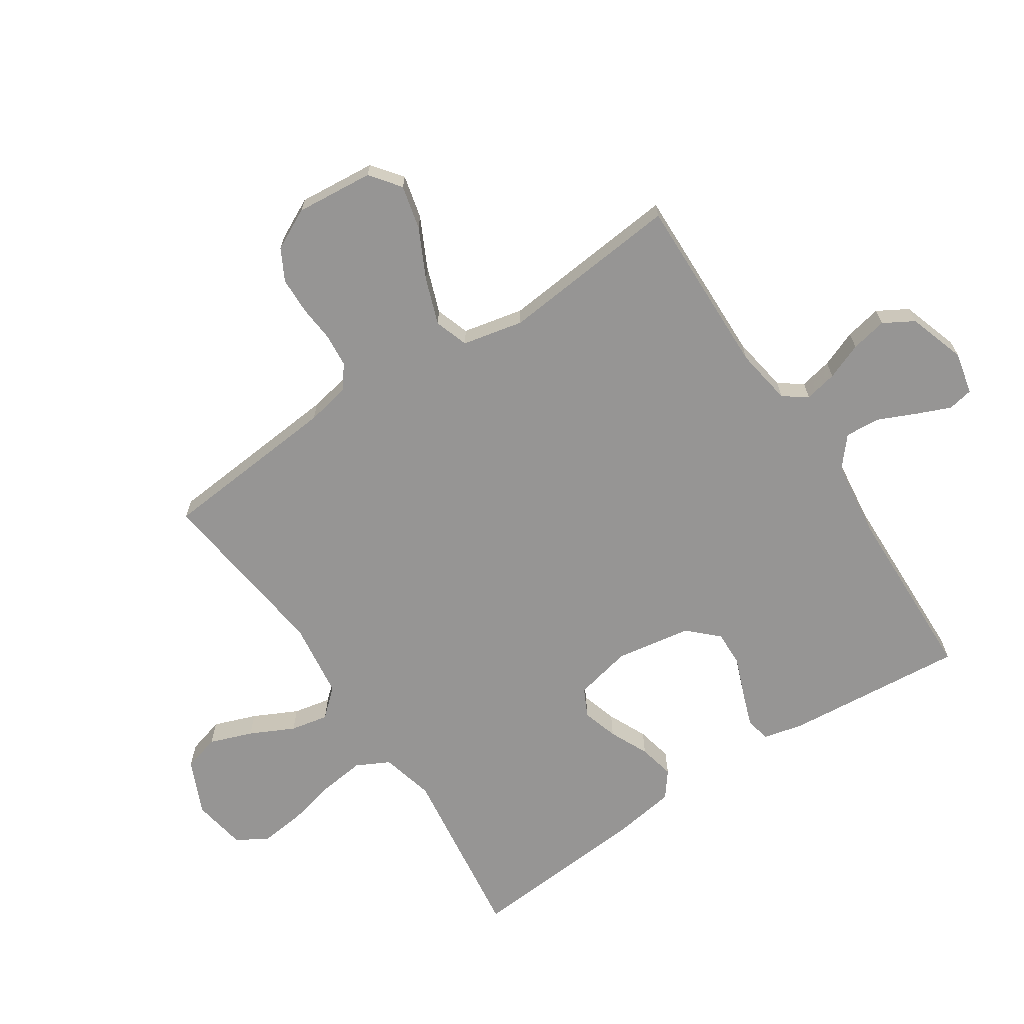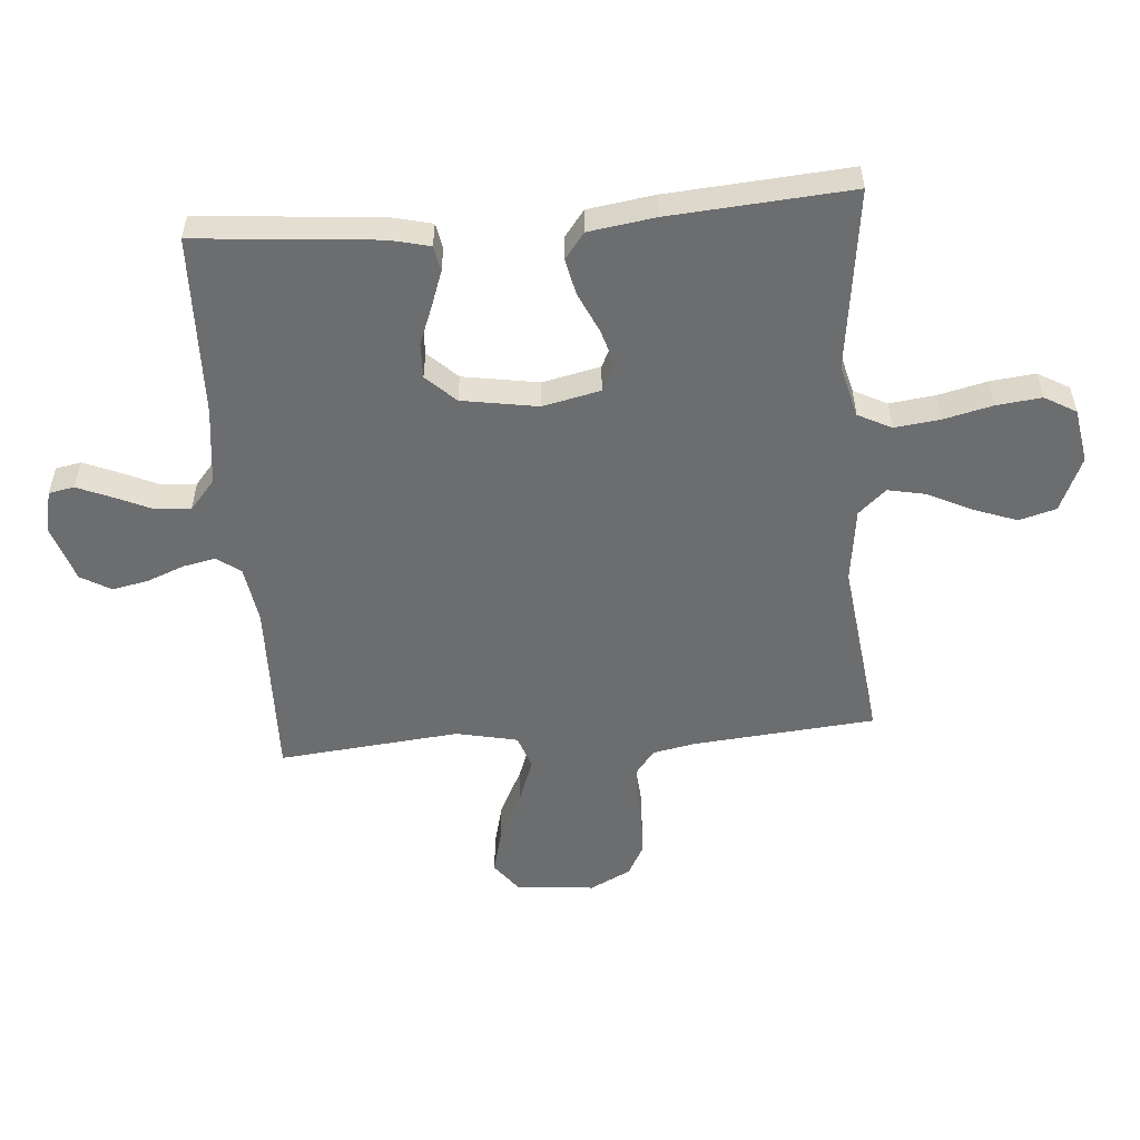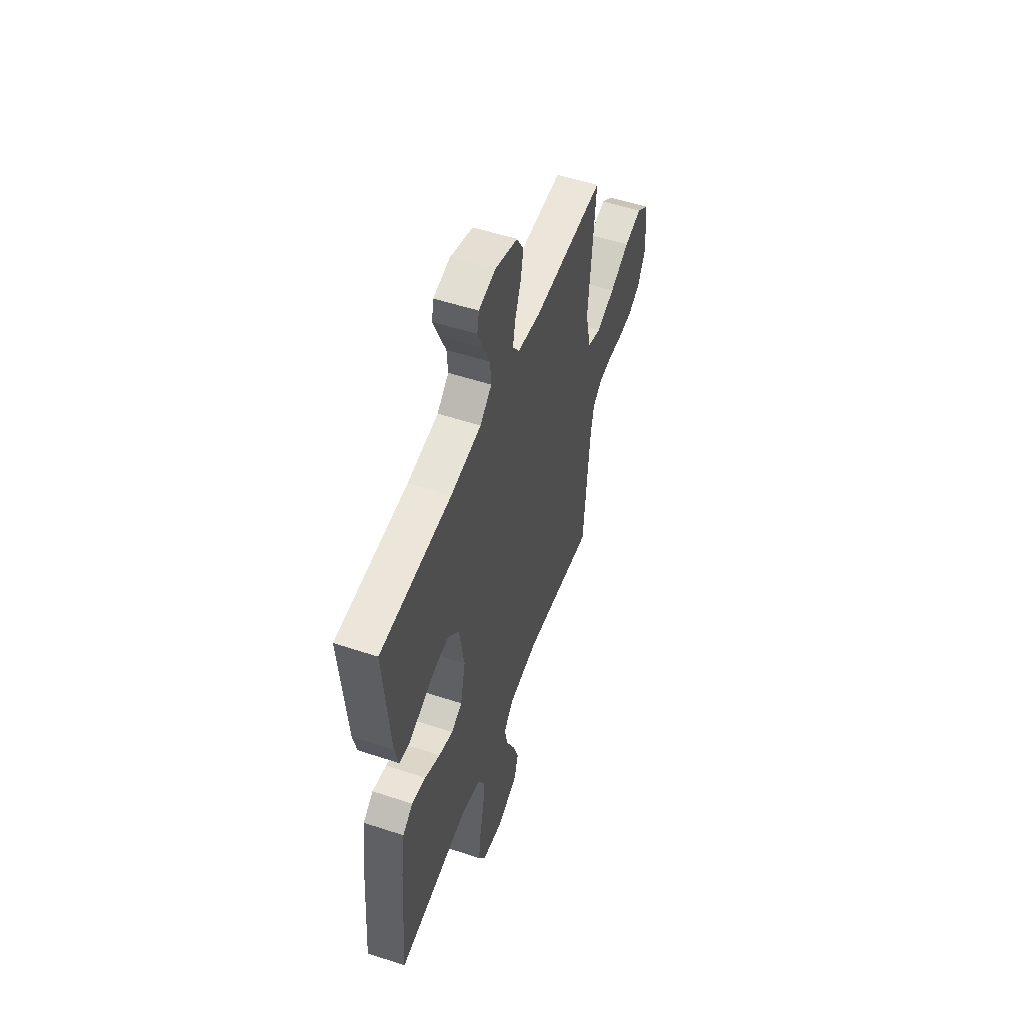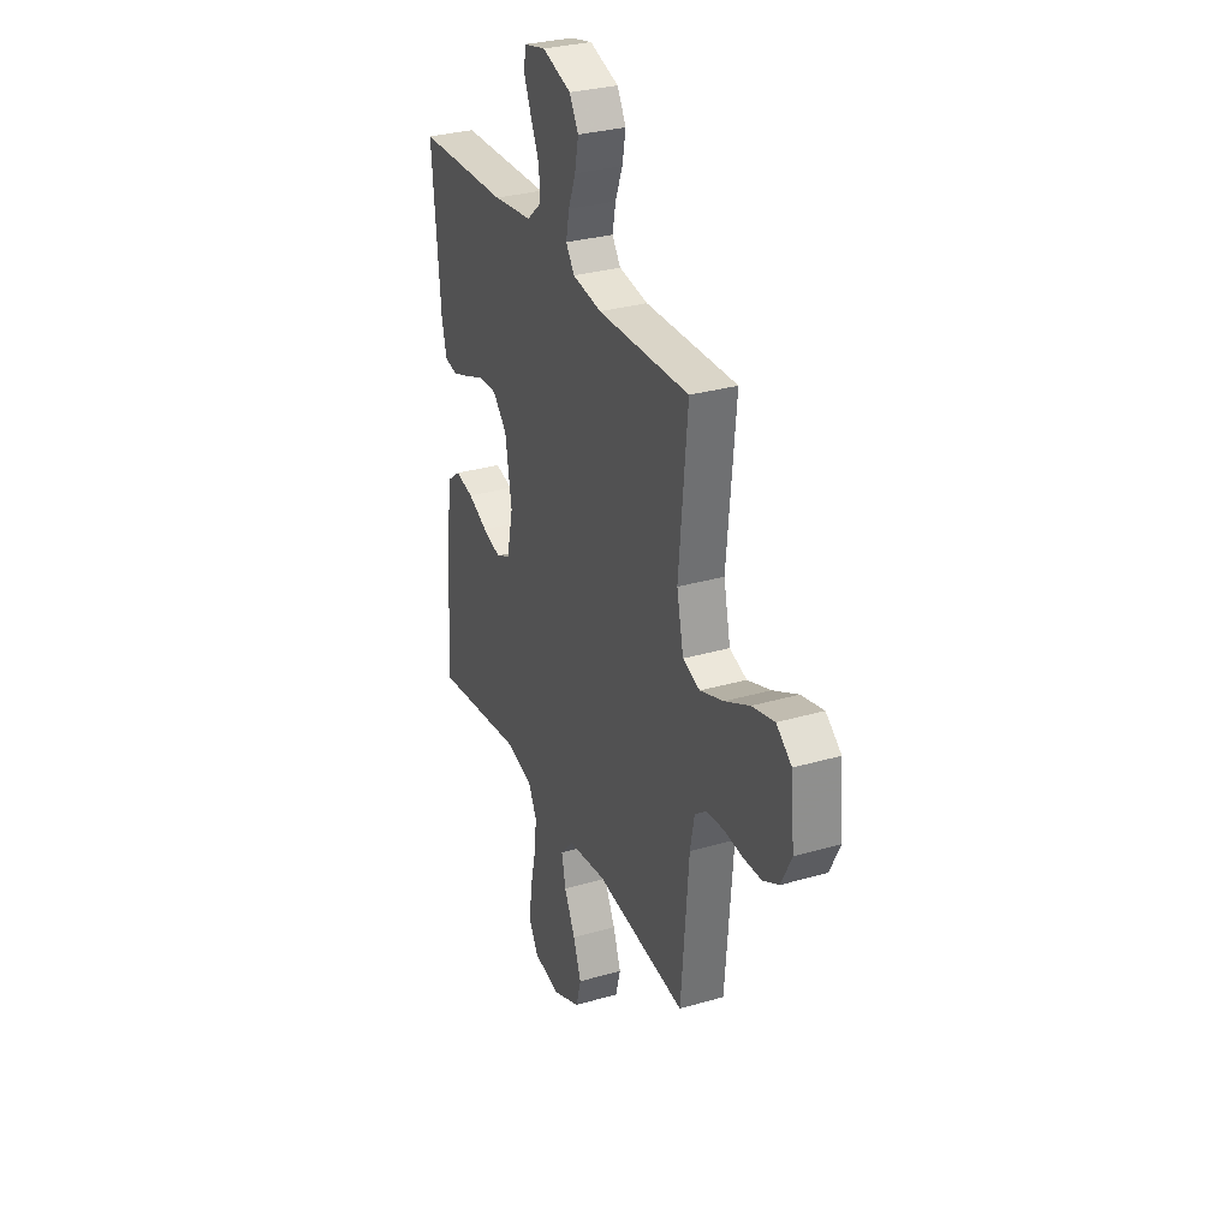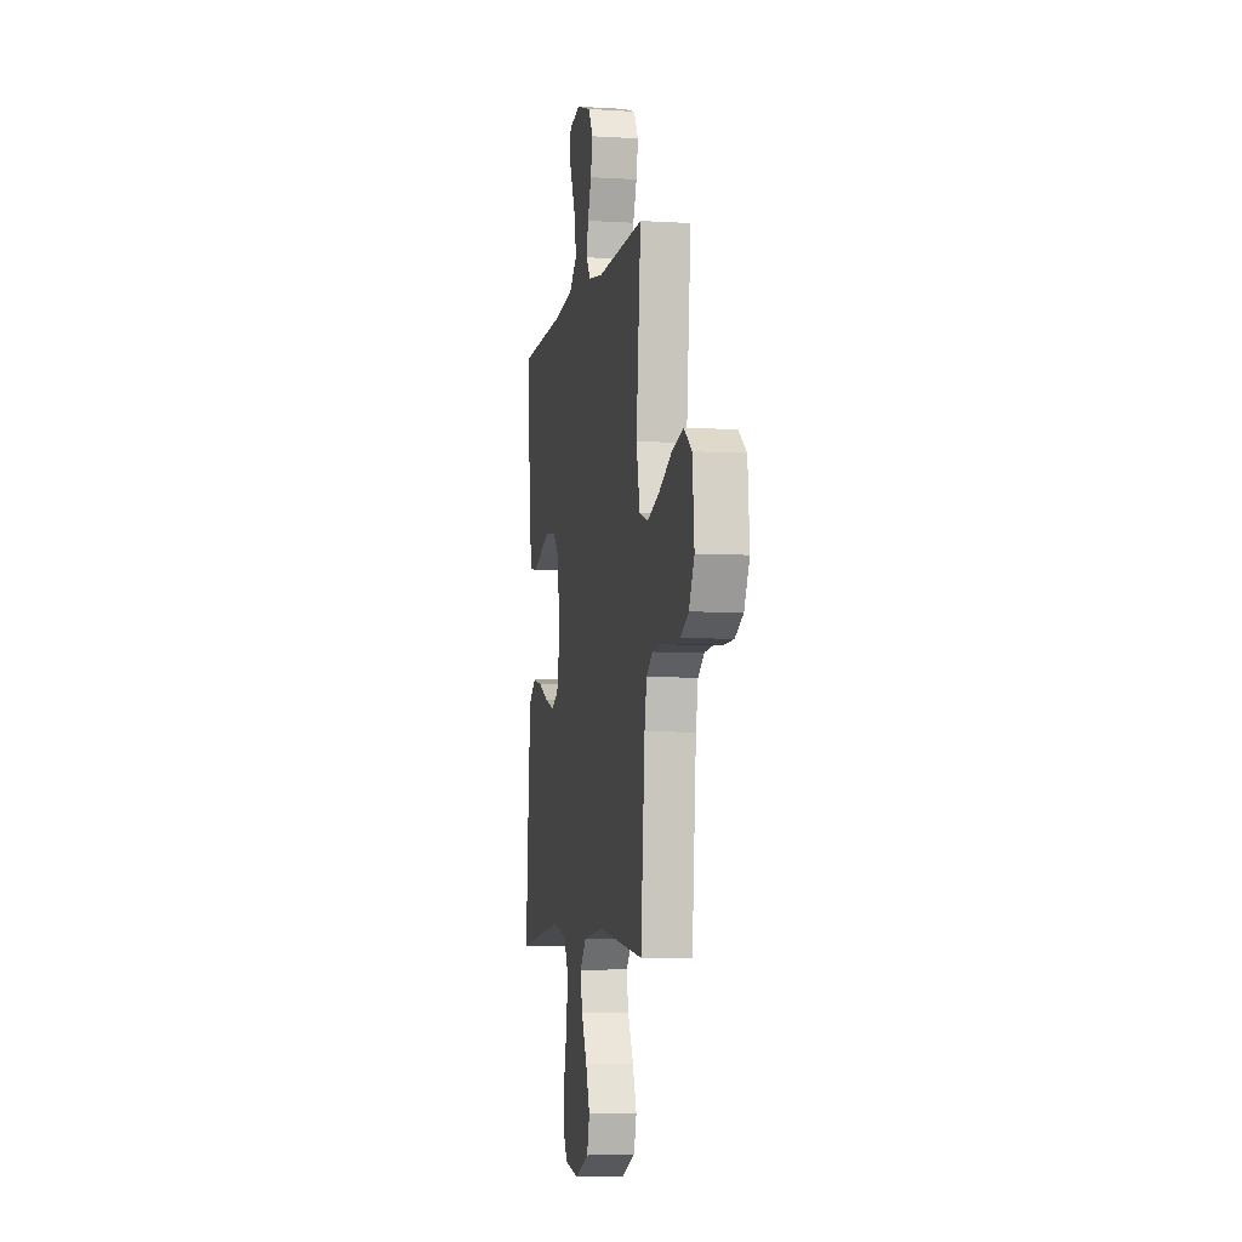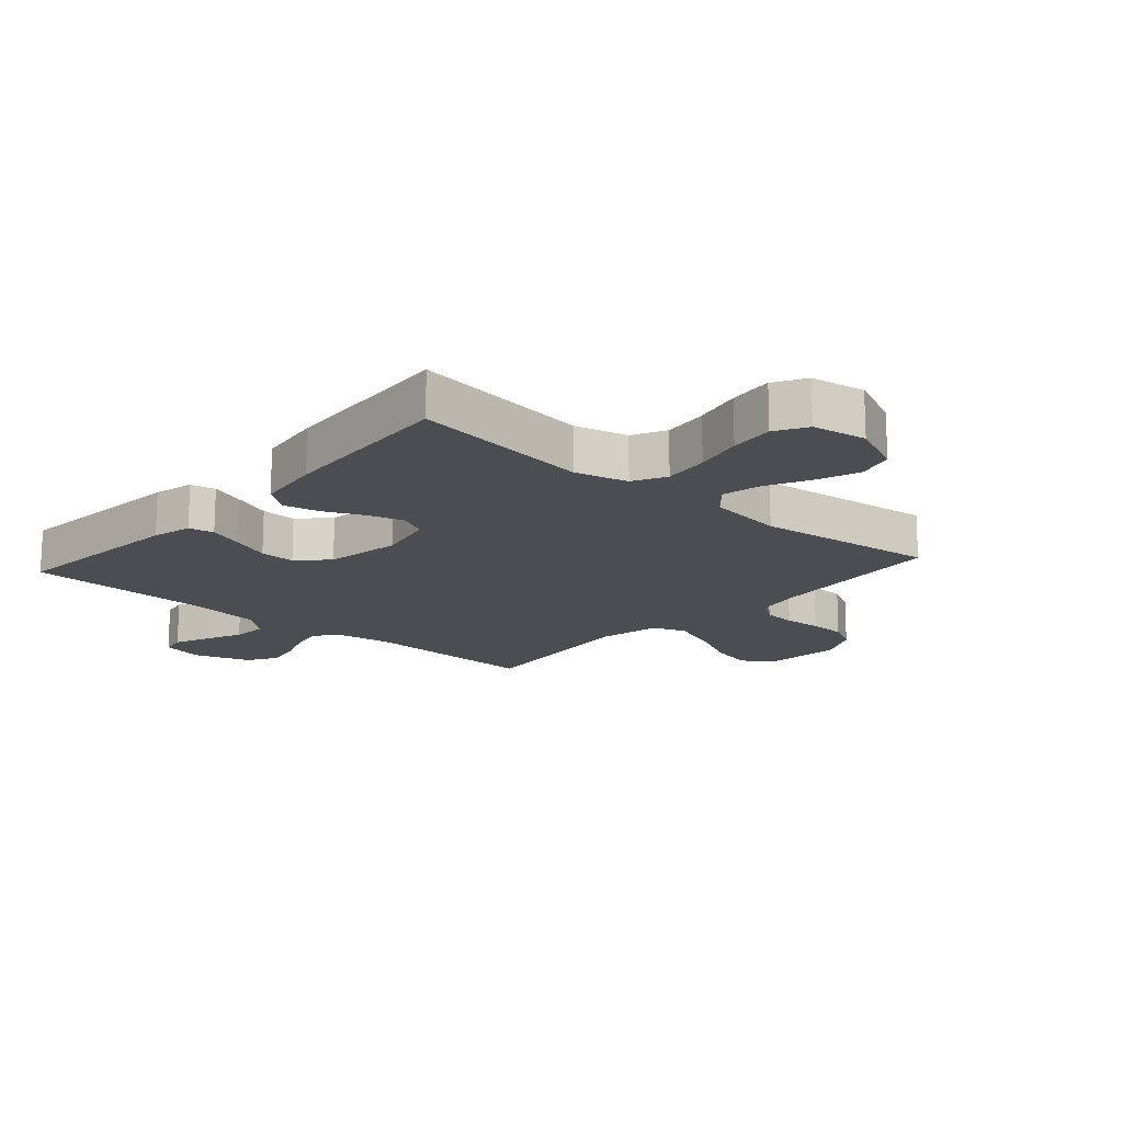
<metadata>
{"format":"obj","ext":"obj","renderer":"f3d","projection":"perspective","resolution":1024,"background":"white","views":[{"elev":-67.5,"azim":-56.4,"up":"+Y"},{"elev":-53.9,"azim":94.7,"up":"+Y"},{"elev":53.2,"azim":109.5,"up":"+Z"},{"elev":30.6,"azim":-112.7,"up":"+Z"},{"elev":-5.7,"azim":-100.7,"up":"+Z"},{"elev":-16.1,"azim":138.4,"up":"+Y"}]}
</metadata>
<code>
v -0.5 0.07 -0.5
v -0.526 0.07 -0.2
v -0.54 0.07 -0.128
v -0.579 0.07 -0.098
v -0.634 0.07 -0.093
v -0.696 0.07 -0.098
v -0.757 0.07 -0.096
v -0.809 0.07 -0.068
v -0.843 0.07 0
v -0.831 0.07 0.129
v -0.781 0.07 0.167
v -0.708 0.07 0.149
v -0.626 0.07 0.108
v -0.549 0.07 0.08
v -0.493 0.07 0.099
v -0.471 0.07 0.2
v -0.5 0.07 0.5
v -0.2 0.07 0.492
v -0.105 0.07 0.507
v -0.077 0.07 0.546
v -0.088 0.07 0.6
v -0.112 0.07 0.661
v -0.124 0.07 0.721
v -0.095 0.07 0.771
v 0 0.07 0.802
v 0.07 0.07 0.786
v 0.078 0.07 0.744
v 0.054 0.07 0.687
v 0.026 0.07 0.625
v 0.022 0.07 0.567
v 0.071 0.07 0.525
v 0.2 0.07 0.509
v 0.5 0.07 0.5
v 0.473 0.07 0.2
v 0.457 0.07 0.134
v 0.415 0.07 0.126
v 0.357 0.07 0.147
v 0.293 0.07 0.172
v 0.234 0.07 0.174
v 0.188 0.07 0.126
v 0.167 0.07 0
v 0.188 0.07 -0.095
v 0.234 0.07 -0.118
v 0.294 0.07 -0.1
v 0.359 0.07 -0.07
v 0.419 0.07 -0.057
v 0.462 0.07 -0.09
v 0.478 0.07 -0.2
v 0.5 0.07 -0.5
v 0.2 0.07 -0.46
v 0.112 0.07 -0.482
v 0.084 0.07 -0.537
v 0.093 0.07 -0.613
v 0.112 0.07 -0.694
v 0.12 0.07 -0.768
v 0.09 0.07 -0.82
v 0 0.07 -0.835
v -0.09 0.07 -0.795
v -0.107 0.07 -0.734
v -0.081 0.07 -0.663
v -0.045 0.07 -0.59
v -0.032 0.07 -0.527
v -0.073 0.07 -0.481
v -0.2 0.07 -0.464
v -0.5 0 -0.5
v -0.526 0 -0.2
v -0.54 0 -0.128
v -0.579 0 -0.098
v -0.634 0 -0.093
v -0.696 0 -0.098
v -0.757 0 -0.096
v -0.809 0 -0.068
v -0.843 0 0
v -0.831 0 0.129
v -0.781 0 0.167
v -0.708 0 0.149
v -0.626 0 0.108
v -0.549 0 0.08
v -0.493 0 0.099
v -0.471 0 0.2
v -0.5 0 0.5
v -0.2 0 0.492
v -0.105 0 0.507
v -0.077 0 0.546
v -0.088 0 0.6
v -0.112 0 0.661
v -0.124 0 0.721
v -0.095 0 0.771
v 0 0 0.802
v 0.07 0 0.786
v 0.078 0 0.744
v 0.054 0 0.687
v 0.026 0 0.625
v 0.022 0 0.567
v 0.071 0 0.525
v 0.2 0 0.509
v 0.5 0 0.5
v 0.473 0 0.2
v 0.457 0 0.134
v 0.415 0 0.126
v 0.357 0 0.147
v 0.293 0 0.172
v 0.234 0 0.174
v 0.188 0 0.126
v 0.167 0 0
v 0.188 0 -0.095
v 0.234 0 -0.118
v 0.294 0 -0.1
v 0.359 0 -0.07
v 0.419 0 -0.057
v 0.462 0 -0.09
v 0.478 0 -0.2
v 0.5 0 -0.5
v 0.2 0 -0.46
v 0.112 0 -0.482
v 0.084 0 -0.537
v 0.093 0 -0.613
v 0.112 0 -0.694
v 0.12 0 -0.768
v 0.09 0 -0.82
v 0 0 -0.835
v -0.09 0 -0.795
v -0.107 0 -0.734
v -0.081 0 -0.663
v -0.045 0 -0.59
v -0.032 0 -0.527
v -0.073 0 -0.481
v -0.2 0 -0.464
f 58 59 60 61
f 56 57 58 61
f 56 61 62
f 53 54 55 56
f 52 53 56 62
f 51 52 62 63
f 47 48 49 50
f 44 45 46 47
f 43 44 47 50
f 42 43 50 51
f 35 36 37 38
f 33 34 35 38
f 32 33 38 39
f 31 32 39 40
f 26 27 28 29
f 24 25 26 29
f 24 29 30
f 21 22 23 24
f 20 21 24 30
f 19 20 30 31
f 16 17 18
f 15 16 18 19
f 10 11 12 13
f 10 13 14
f 9 10 14
f 8 9 14
f 5 6 7 8
f 4 5 8 14
f 3 4 14 15
f 64 1 2
f 41 42 51 63
f 40 41 63 64
f 19 31 40 64
f 15 19 64
f 2 3 15 64
f 125 124 123 122
f 125 122 121 120
f 126 125 120
f 120 119 118 117
f 126 120 117 116
f 127 126 116 115
f 114 113 112 111
f 111 110 109 108
f 114 111 108 107
f 115 114 107 106
f 102 101 100 99
f 102 99 98 97
f 103 102 97 96
f 104 103 96 95
f 93 92 91 90
f 93 90 89 88
f 94 93 88
f 88 87 86 85
f 94 88 85 84
f 95 94 84 83
f 82 81 80
f 83 82 80 79
f 77 76 75 74
f 78 77 74
f 78 74 73
f 78 73 72
f 72 71 70 69
f 78 72 69 68
f 79 78 68 67
f 66 65 128
f 127 115 106 105
f 128 127 105 104
f 128 104 95 83
f 128 83 79
f 128 79 67 66
f 1 65 66 2
f 2 66 67 3
f 3 67 68 4
f 4 68 69 5
f 5 69 70 6
f 6 70 71 7
f 7 71 72 8
f 8 72 73 9
f 9 73 74 10
f 10 74 75 11
f 11 75 76 12
f 12 76 77 13
f 13 77 78 14
f 14 78 79 15
f 15 79 80 16
f 16 80 81 17
f 17 81 82 18
f 18 82 83 19
f 19 83 84 20
f 20 84 85 21
f 21 85 86 22
f 22 86 87 23
f 23 87 88 24
f 24 88 89 25
f 25 89 90 26
f 26 90 91 27
f 27 91 92 28
f 28 92 93 29
f 29 93 94 30
f 30 94 95 31
f 31 95 96 32
f 32 96 97 33
f 33 97 98 34
f 34 98 99 35
f 35 99 100 36
f 36 100 101 37
f 37 101 102 38
f 38 102 103 39
f 39 103 104 40
f 40 104 105 41
f 41 105 106 42
f 42 106 107 43
f 43 107 108 44
f 44 108 109 45
f 45 109 110 46
f 46 110 111 47
f 47 111 112 48
f 48 112 113 49
f 49 113 114 50
f 50 114 115 51
f 51 115 116 52
f 52 116 117 53
f 53 117 118 54
f 54 118 119 55
f 55 119 120 56
f 56 120 121 57
f 57 121 122 58
f 58 122 123 59
f 59 123 124 60
f 60 124 125 61
f 61 125 126 62
f 62 126 127 63
f 63 127 128 64
f 64 128 65 1

</code>
